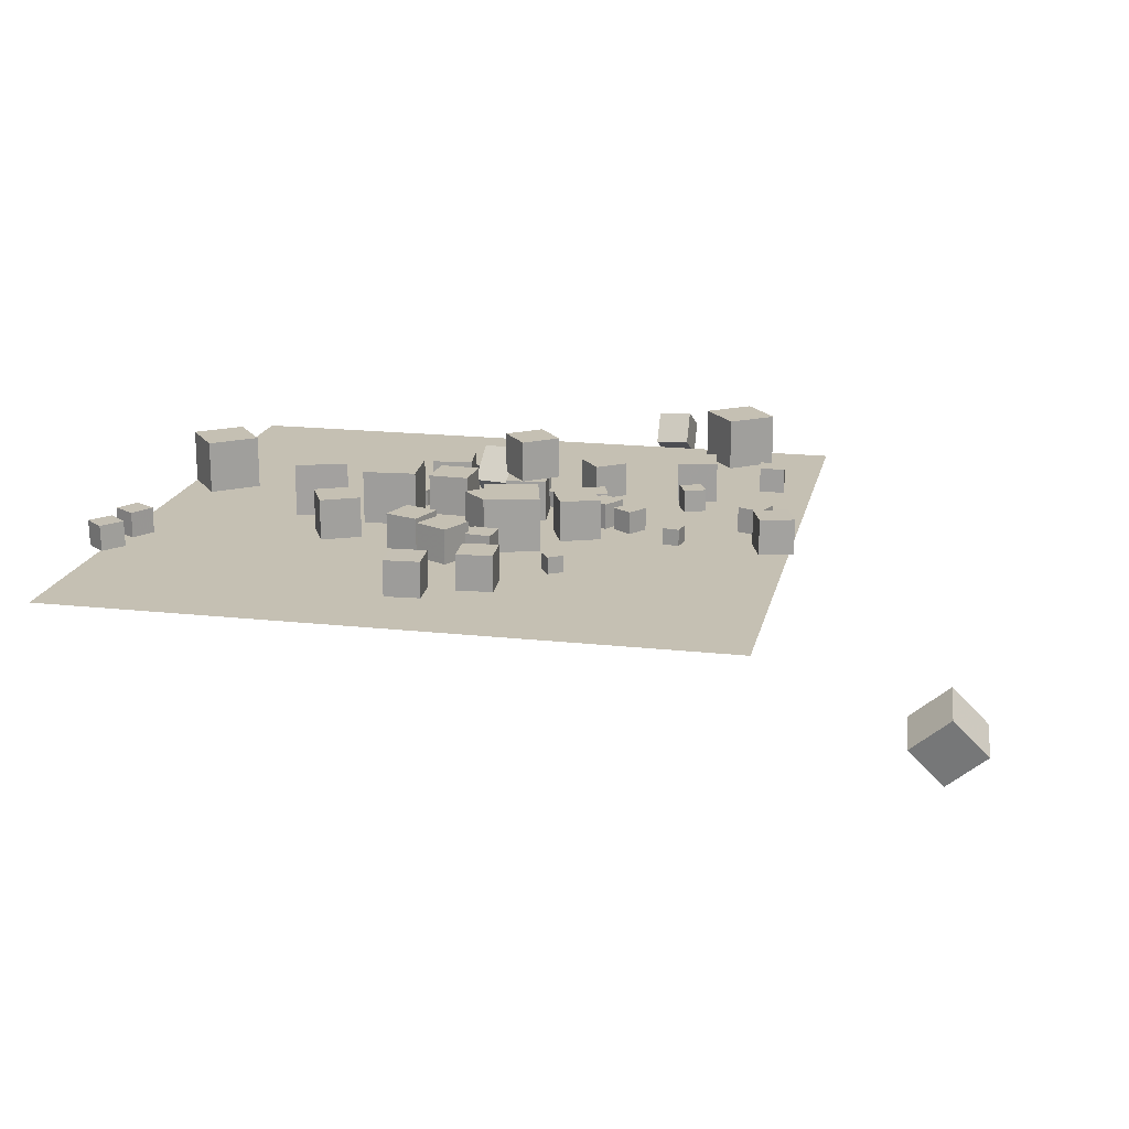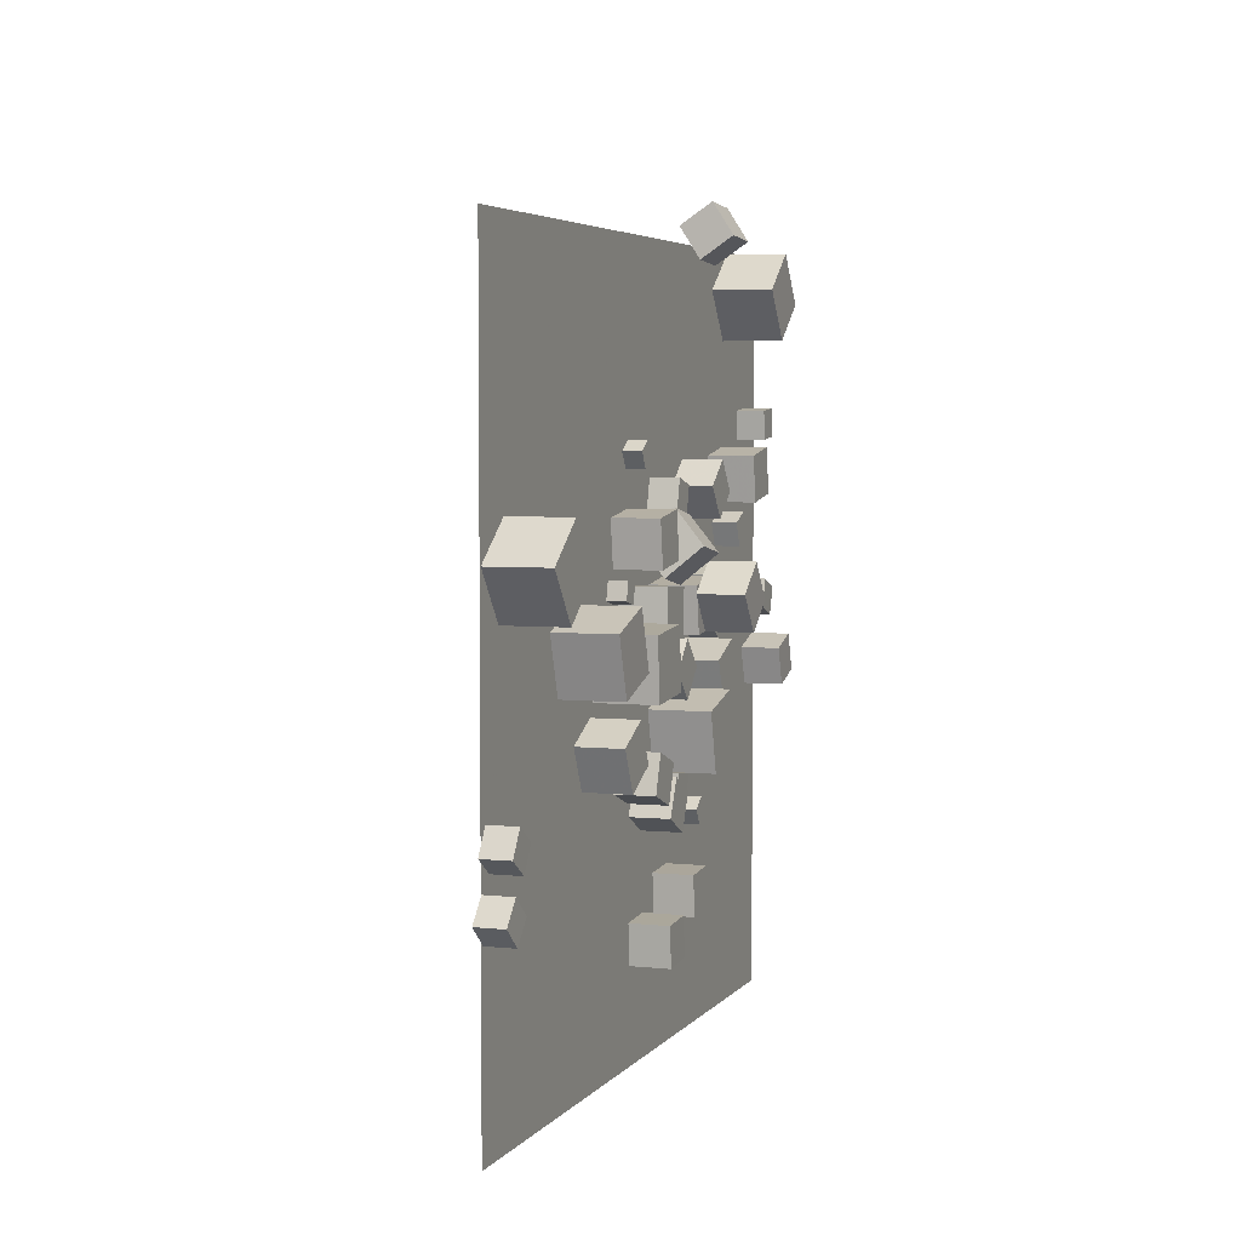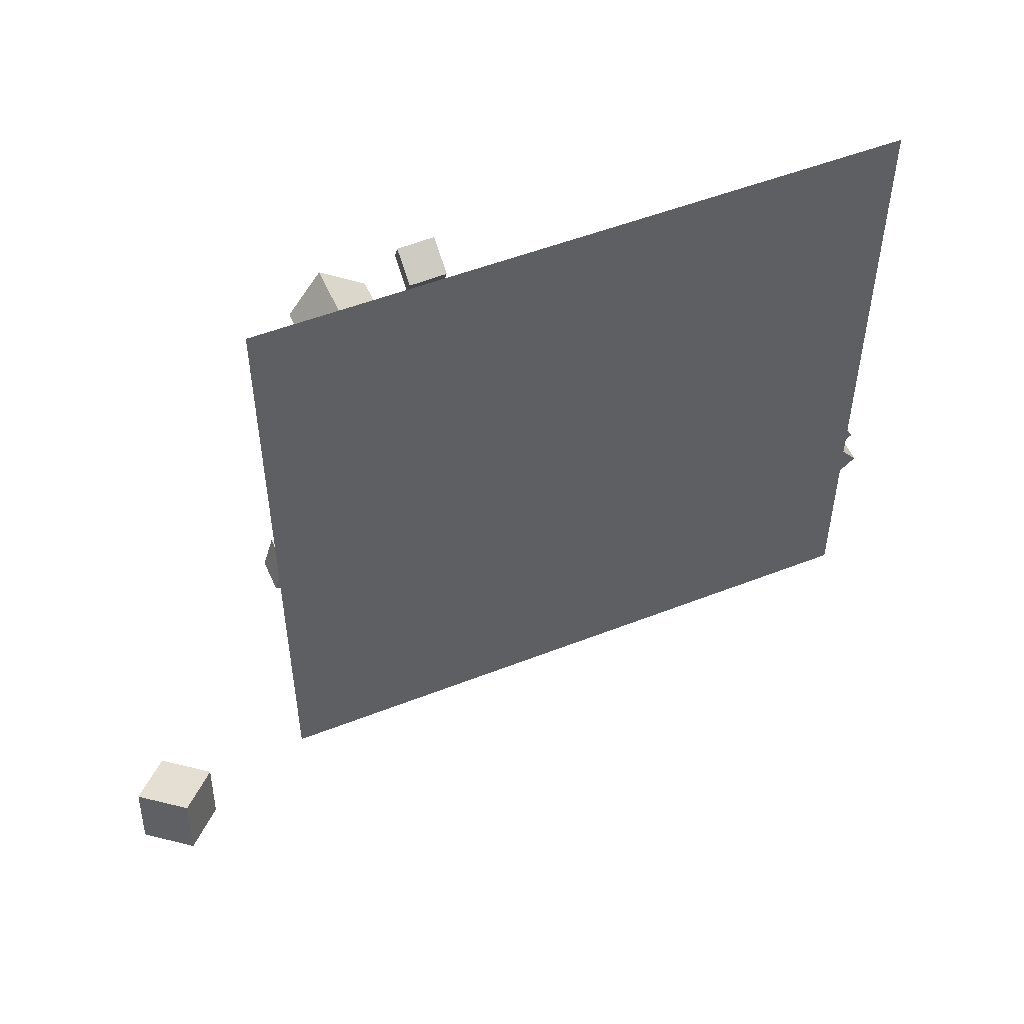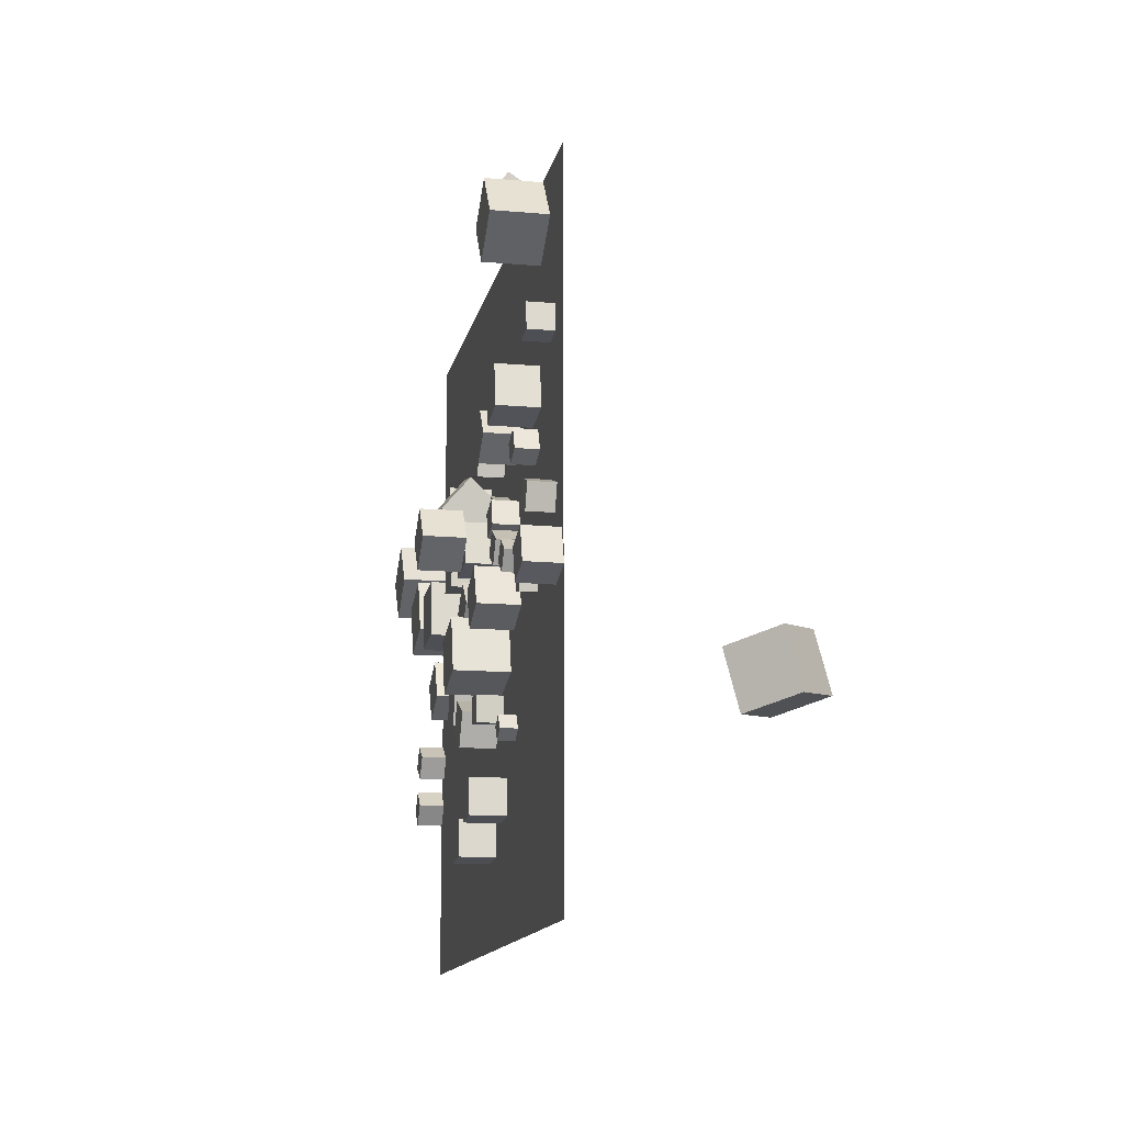
<metadata>
{"format":"obj","ext":"obj","renderer":"f3d","projection":"perspective","resolution":1024,"background":"white","views":[{"elev":18.1,"azim":12.1,"up":"+Z"},{"elev":4.4,"azim":-70.9,"up":"+Y"},{"elev":51.9,"azim":157.0,"up":"+Y"},{"elev":-13.5,"azim":78.7,"up":"+Y"}]}
</metadata>
<code>
v 6.676 19.96 -2.537
v 5.093 18.73 -2.537
v 6.676 19.96 -0.5368
v 5.093 18.73 -0.5368
v 7.899 18.37 -2.537
v 6.316 17.15 -2.537
v 7.899 18.37 -0.5368
v 6.316 17.15 -0.5368
f 2 4 3
f 4 8 7
f 6 5 7
f 2 1 5
f 3 7 5
f 8 4 2
f 1 2 3
f 3 4 7
f 8 6 7
f 6 2 5
f 1 3 5
f 6 8 2
v 1.662 14.28 -0.2114
v 3.969 14.57 -0.2119
v 1.662 14.28 -2.537
v 3.969 14.57 -2.537
v 1.952 11.97 -0.2116
v 4.259 12.26 -0.2121
v 1.951 11.97 -2.537
v 4.258 12.26 -2.537
f 12 11 9
f 16 15 11
f 14 13 15
f 10 9 13
f 11 15 13
f 16 12 10
f 10 12 9
f 12 16 11
f 16 14 15
f 14 10 13
f 9 11 13
f 14 16 10
v 4.887 15.65 -1.592
v 4.015 16.02 -1.592
v 4.523 14.78 -1.592
v 3.651 15.15 -1.592
v 4.887 15.65 -2.537
v 4.015 16.02 -2.537
v 4.523 14.78 -2.537
v 3.651 15.15 -2.537
f 18 20 19
f 24 23 19
f 22 21 23
f 18 17 21
f 19 23 21
f 24 20 18
f 17 18 19
f 20 24 19
f 24 22 23
f 22 18 21
f 17 19 21
f 22 24 18
v 11.89 10.03 -2.537
v 11.71 9.101 -2.537
v 11.89 10.03 -1.592
v 11.71 9.101 -1.592
v 12.82 9.855 -2.537
v 12.64 8.926 -2.537
v 12.82 9.855 -1.592
v 12.64 8.926 -1.592
f 26 28 27
f 32 31 27
f 30 29 31
f 26 25 29
f 27 31 29
f 30 32 28
f 25 26 27
f 28 32 27
f 32 30 31
f 30 26 29
f 25 27 29
f 26 30 28
v 1.521 13.9 -0.2114
v 1.522 13.9 2.114
v 3.357 15.33 -0.2119
v 3.357 15.33 2.113
v 2.949 12.07 -0.2118
v 2.95 12.07 2.113
v 4.784 13.5 -0.2124
v 4.785 13.5 2.113
f 34 36 35
f 40 39 35
f 38 37 39
f 38 34 33
f 33 35 39
f 40 36 34
f 33 34 35
f 36 40 35
f 40 38 39
f 37 38 33
f 37 33 39
f 38 40 34
v 5.071 10.54 -2.537
v 5.948 8.386 -2.537
v 5.071 10.54 -0.2116
v 5.948 8.386 -0.2116
v 7.224 11.42 -2.537
v 8.102 9.264 -2.537
v 7.224 11.42 -0.2116
v 8.102 9.264 -0.2116
f 44 43 41
f 48 47 43
f 48 46 45
f 42 41 45
f 43 47 45
f 46 48 44
f 42 44 41
f 44 48 43
f 47 48 45
f 46 42 45
f 41 43 45
f 42 46 44
v -11.57 16.45 -1.597
v -12.34 17 -1.599
v -11.56 16.45 -2.542
v -12.33 17 -2.544
v -11.02 17.22 -1.594
v -11.79 17.77 -1.595
v -11.01 17.22 -2.539
v -11.78 17.77 -2.54
f 52 51 49
f 56 55 51
f 54 53 55
f 54 50 49
f 51 55 53
f 56 52 50
f 50 52 49
f 52 56 51
f 56 54 55
f 53 54 49
f 49 51 53
f 54 56 50
v 1.528 8.524 -2.537
v 2.278 5.565 -2.537
v 1.528 8.524 0.5157
v 2.278 5.565 0.5157
v 4.487 9.274 -2.537
v 5.237 6.315 -2.537
v 4.487 9.274 0.5158
v 5.237 6.315 0.5157
f 60 59 57
f 60 64 63
f 64 62 61
f 58 57 61
f 59 63 61
f 64 60 58
f 58 60 57
f 59 60 63
f 63 64 61
f 62 58 61
f 57 59 61
f 62 64 58
v 30.58 0.9872 -10.51
v 28.57 0.3051 -8.317
v 28.29 1.301 -12.51
v 26.28 0.6193 -10.31
v 30.36 3.946 -9.794
v 28.35 3.264 -7.599
v 28.07 4.26 -11.79
v 26.06 3.578 -9.596
f 68 67 65
f 72 71 67
f 72 70 69
f 70 66 65
f 67 71 69
f 72 68 66
f 66 68 65
f 68 72 67
f 71 72 69
f 69 70 65
f 65 67 69
f 70 72 66
v -18.9 3.377 -1.088
v -19.85 2.278 -1.104
v -17.8 2.421 -1.07
v -18.75 1.321 -1.086
v -18.87 3.377 -2.546
v -19.83 2.278 -2.562
v -17.77 2.421 -2.527
v -18.73 1.321 -2.543
f 76 75 73
f 76 80 79
f 80 78 77
f 74 73 77
f 73 75 79
f 80 76 74
f 74 76 73
f 75 76 79
f 79 80 77
f 78 74 77
f 77 73 79
f 78 80 74
v 15.52 12.37 -1.088
v 15.51 12.37 -2.545
v 16.89 11.88 -1.097
v 16.88 11.87 -2.554
v 16.02 13.75 -1.096
v 16.01 13.74 -2.554
v 17.39 13.25 -1.105
v 17.38 13.24 -2.563
f 84 83 81
f 84 88 87
f 86 85 87
f 82 81 85
f 83 87 85
f 86 88 84
f 82 84 81
f 83 84 87
f 88 86 87
f 86 82 85
f 81 83 85
f 82 86 84
v 5.858 14.53 -2.537
v 5.858 14.53 -1.079
v 7.251 14.96 -2.537
v 7.25 14.96 -1.079
v 6.291 13.14 -2.537
v 6.291 13.14 -1.079
v 7.683 13.57 -2.537
v 7.683 13.57 -1.079
f 92 91 89
f 96 95 91
f 94 93 95
f 94 90 89
f 91 95 93
f 94 96 92
f 90 92 89
f 92 96 91
f 96 94 95
f 93 94 89
f 89 91 93
f 90 94 92
v -2.723 12.15 -0.2116
v -0.4009 12.04 -0.2116
v -2.61 14.48 -0.2116
v -0.2877 14.36 -0.2116
v -2.723 12.15 -2.537
v -0.4009 12.04 -2.537
v -2.61 14.48 -2.537
v -0.2877 14.36 -2.537
f 98 100 99
f 104 103 99
f 102 101 103
f 98 97 101
f 99 103 101
f 102 104 100
f 97 98 99
f 100 104 99
f 104 102 103
f 102 98 101
f 97 99 101
f 98 102 100
v 7.996 11.29 -1.079
v 8.759 12.53 -1.079
v 6.754 12.05 -1.079
v 7.517 13.29 -1.079
v 7.996 11.29 -2.537
v 8.759 12.53 -2.537
v 6.754 12.05 -2.537
v 7.517 13.29 -2.537
f 108 107 105
f 108 112 111
f 112 110 109
f 110 106 105
f 107 111 109
f 112 108 106
f 106 108 105
f 107 108 111
f 111 112 109
f 109 110 105
f 105 107 109
f 110 112 106
v 9.53 10.6 -2.537
v 9.53 10.6 -1.251
v 8.48 11.34 -2.537
v 8.48 11.34 -1.251
v 10.27 11.65 -2.537
v 10.27 11.65 -1.251
v 9.222 12.39 -2.537
v 9.222 12.39 -1.251
f 114 116 115
f 120 119 115
f 120 118 117
f 114 113 117
f 115 119 117
f 118 120 116
f 113 114 115
f 116 120 115
f 119 120 117
f 118 114 117
f 113 115 117
f 114 118 116
v 2.236 0.8024 -2.537
v 2.375 -1.193 -2.537
v 2.236 0.8023 -0.5368
v 2.375 -1.193 -0.5369
v 4.231 0.9415 -2.537
v 4.37 -1.054 -2.537
v 4.231 0.9414 -0.5368
v 4.371 -1.054 -0.5369
f 124 123 121
f 128 127 123
f 126 125 127
f 122 121 125
f 123 127 125
f 128 124 122
f 122 124 121
f 124 128 123
f 128 126 127
f 126 122 125
f 121 123 125
f 126 128 122
v 19.14 8.862 -2.548
v 19.15 8.87 -0.5571
v 17.24 8.261 -2.539
v 17.25 8.268 -0.5476
v 18.54 10.76 -2.553
v 18.54 10.77 -0.5622
v 16.64 10.16 -2.544
v 16.65 10.17 -0.5527
f 132 131 129
f 136 135 131
f 136 134 133
f 134 130 129
f 131 135 133
f 136 132 130
f 130 132 129
f 132 136 131
f 135 136 133
f 133 134 129
f 129 131 133
f 134 136 130
v -0.2813 5.701 -2.564
v -0.2647 5.705 -0.5638
v 1.515 4.821 -2.577
v 1.532 4.826 -0.5767
v -1.161 3.904 -2.552
v -1.144 3.909 -0.5525
v 0.6356 3.025 -2.565
v 0.6522 3.029 -0.5655
f 140 139 137
f 140 144 143
f 142 141 143
f 138 137 141
f 137 139 143
f 144 140 138
f 138 140 137
f 139 140 143
f 144 142 143
f 142 138 141
f 141 137 143
f 142 144 138
v -11.25 13.06 -2.543
v -10.3 10.16 -2.544
v -11.25 13.06 0.51
v -10.29 10.16 0.5083
v -8.349 14.02 -2.544
v -7.396 11.12 -2.546
v -8.347 14.02 0.5084
v -7.394 11.12 0.5067
f 148 147 145
f 152 151 147
f 152 150 149
f 146 145 149
f 147 151 149
f 150 152 148
f 146 148 145
f 148 152 147
f 151 152 149
f 150 146 149
f 145 147 149
f 146 150 148
v -16.99 13.78 -2.537
v -16.99 13.78 0.5157
v -18.84 16.2 -2.537
v -18.84 16.2 0.5157
v -14.56 15.63 -2.537
v -14.56 15.63 0.5157
v -16.41 18.06 -2.537
v -16.41 18.06 0.5157
f 156 155 153
f 156 160 159
f 158 157 159
f 154 153 157
f 155 159 157
f 158 160 156
f 154 156 153
f 155 156 159
f 160 158 159
f 158 154 157
f 153 155 157
f 154 158 156
v 0.7589 -0.8044 -0.5367
v 0.7566 -0.7969 -2.537
v -1.236 -0.9459 -0.5349
v -1.238 -0.9384 -2.535
v 0.9004 -2.799 -0.5443
v 0.8981 -2.792 -2.544
v -1.095 -2.941 -0.5426
v -1.097 -2.933 -2.543
f 164 163 161
f 164 168 167
f 166 165 167
f 162 161 165
f 163 167 165
f 168 164 162
f 162 164 161
f 163 164 167
f 168 166 167
f 166 162 165
f 161 163 165
f 166 168 162
v 1.322 9.05 -2.537
v 1.322 9.05 -0.5457
v -0.1022 10.44 -2.537
v -0.1022 10.44 -0.5457
v 2.713 10.47 -2.537
v 2.713 10.47 -0.5457
v 1.29 11.87 -2.537
v 1.29 11.87 -0.5457
f 172 171 169
f 172 176 175
f 174 173 175
f 170 169 173
f 171 175 173
f 174 176 172
f 170 172 169
f 171 172 175
f 176 174 175
f 174 170 173
f 169 171 173
f 170 174 172
v -3.296 5.225 -2.537
v -3.296 5.225 -0.5368
v -2.626 7.109 -2.537
v -2.626 7.109 -0.5368
v -1.412 4.555 -2.537
v -1.412 4.555 -0.5368
v -0.7416 6.439 -2.537
v -0.7416 6.439 -0.5368
f 180 179 177
f 184 183 179
f 182 181 183
f 178 177 181
f 179 183 181
f 184 180 178
f 178 180 177
f 180 184 179
f 184 182 183
f 182 178 181
f 177 179 181
f 182 184 178
v 13.1 16.1 -1.251
v 12.59 17.28 -1.251
v 11.92 15.58 -1.251
v 11.41 16.76 -1.251
v 13.1 16.1 -2.537
v 12.59 17.28 -2.537
v 11.92 15.58 -2.537
v 11.41 16.76 -2.537
f 186 188 187
f 192 191 187
f 190 189 191
f 190 186 185
f 187 191 189
f 190 192 188
f 185 186 187
f 188 192 187
f 192 190 191
f 189 190 185
f 185 187 189
f 186 190 188
v 17.18 20.93 -1.079
v 17.05 22.38 -1.079
v 15.73 20.8 -1.079
v 15.6 22.26 -1.079
v 17.18 20.93 -2.537
v 17.05 22.38 -2.537
v 15.73 20.8 -2.537
v 15.6 22.26 -2.537
f 194 196 195
f 196 200 199
f 200 198 197
f 194 193 197
f 195 199 197
f 200 196 194
f 193 194 195
f 195 196 199
f 199 200 197
f 198 194 197
f 193 195 197
f 198 200 194
v -7.404 5.87 -0.211
v -5.313 6.887 -0.2123
v -8.422 7.96 -0.2117
v -6.331 8.978 -0.2129
v -7.405 5.868 -2.536
v -5.314 6.886 -2.538
v -8.423 7.959 -2.537
v -6.332 8.977 -2.538
f 202 204 203
f 208 207 203
f 206 205 207
f 202 201 205
f 203 207 205
f 208 204 202
f 201 202 203
f 204 208 203
f 208 206 207
f 206 202 205
f 201 203 205
f 206 208 202
v 1.382 17.78 -2.537
v 2.792 17.42 -2.537
v 1.382 17.78 -1.079
v 2.792 17.42 -1.079
v 1.749 19.19 -2.537
v 3.16 18.83 -2.537
v 1.749 19.19 -1.079
v 3.16 18.83 -1.079
f 212 211 209
f 216 215 211
f 216 214 213
f 214 210 209
f 211 215 213
f 214 216 212
f 210 212 209
f 212 216 211
f 215 216 213
f 213 214 209
f 209 211 213
f 210 214 212
v 2.953 4.013 -1.088
v 3.098 5.463 -1.083
v 1.503 4.157 -1.083
v 1.647 5.607 -1.078
v 2.948 4.018 -2.546
v 3.093 5.468 -2.541
v 1.498 4.162 -2.54
v 1.642 5.613 -2.536
f 218 220 219
f 224 223 219
f 222 221 223
f 218 217 221
f 219 223 221
f 222 224 220
f 217 218 219
f 220 224 219
f 224 222 223
f 222 218 221
f 217 219 221
f 218 222 220
v -19.26 4.85 -2.538
v -19.25 4.847 -1.08
v -18.46 6.073 -2.538
v -18.46 6.069 -1.08
v -18.03 4.056 -2.544
v -18.03 4.053 -1.087
v -17.24 5.278 -2.544
v -17.23 5.275 -1.087
f 228 227 225
f 232 231 227
f 232 230 229
f 226 225 229
f 227 231 229
f 230 232 228
f 226 228 225
f 228 232 227
f 231 232 229
f 230 226 229
f 225 227 229
f 226 230 228
v 11.39 28.14 0.5158
v 13.22 25.7 0.515
v 13.83 29.98 0.5135
v 15.66 27.54 0.5127
v 11.39 28.14 -2.537
v 13.22 25.7 -2.538
v 13.83 29.98 -2.539
v 15.66 27.54 -2.54
f 234 236 235
f 240 239 235
f 240 238 237
f 238 234 233
f 235 239 237
f 240 236 234
f 233 234 235
f 236 240 235
f 239 240 237
f 237 238 233
f 233 235 237
f 238 240 234
v -5.966 9.586 0.5157
v -2.925 9.849 0.5157
v -6.229 12.63 0.5157
v -3.188 12.89 0.5157
v -5.966 9.586 -2.537
v -2.925 9.849 -2.537
v -6.229 12.63 -2.537
v -3.188 12.89 -2.537
f 244 243 241
f 248 247 243
f 246 245 247
f 246 242 241
f 243 247 245
f 246 248 244
f 242 244 241
f 244 248 243
f 248 246 247
f 245 246 241
f 241 243 245
f 242 246 244
v -4 14.82 -1.592
v -4.226 13.9 -1.592
v -3.082 14.59 -1.592
v -3.309 13.68 -1.592
v -4 14.82 -2.537
v -4.226 13.9 -2.537
v -3.082 14.59 -2.537
v -3.309 13.68 -2.537
f 250 252 251
f 256 255 251
f 254 253 255
f 250 249 253
f 251 255 253
f 256 252 250
f 249 250 251
f 252 256 251
f 256 254 255
f 254 250 253
f 249 251 253
f 254 256 250
v 10.77 20.07 -0.2116
v 11.16 17.78 -0.2116
v 13.07 20.45 -0.2116
v 13.45 18.16 -0.2116
v 10.77 20.07 -2.537
v 11.16 17.78 -2.537
v 13.07 20.45 -2.537
v 13.45 18.16 -2.537
f 260 259 257
f 260 264 263
f 264 262 261
f 262 258 257
f 259 263 261
f 264 260 258
f 258 260 257
f 259 260 263
f 263 264 261
f 261 262 257
f 257 259 261
f 262 264 258
v -0.3017 16.2 0.7256
v -0.5795 14.71 -1.039
v 1.984 15.77 0.7256
v 1.706 14.28 -1.039
v 0.02207 17.93 -0.7884
v -0.2557 16.44 -2.553
v 2.308 17.51 -0.7884
v 2.03 16.02 -2.553
f 266 268 267
f 268 272 271
f 270 269 271
f 270 266 265
f 267 271 269
f 272 268 266
f 265 266 267
f 267 268 271
f 272 270 271
f 269 270 265
f 265 267 269
f 270 272 266
v 6.792 3.809 -1.592
v 6.792 3.809 -2.537
v 6.004 3.287 -1.592
v 6.004 3.287 -2.537
v 7.314 3.02 -1.592
v 7.314 3.02 -2.537
v 6.526 2.499 -1.592
v 6.526 2.499 -2.537
f 274 276 275
f 280 279 275
f 280 278 277
f 274 273 277
f 273 275 279
f 280 276 274
f 273 274 275
f 276 280 275
f 279 280 277
f 278 274 277
f 277 273 279
f 278 280 274
v -1.619 19.64 -2.537
v -0.8163 20.14 -2.537
v -1.619 19.64 -1.592
v -0.8164 20.14 -1.592
v -2.118 20.44 -2.537
v -1.315 20.94 -2.537
v -2.118 20.44 -1.592
v -1.315 20.94 -1.592
f 284 283 281
f 284 288 287
f 288 286 285
f 282 281 285
f 283 287 285
f 288 284 282
f 282 284 281
f 283 284 287
f 287 288 285
f 286 282 285
f 281 283 285
f 286 288 282
v -1.03 15.56 -2.537
v -1.03 15.56 -0.2116
v -3.332 15.24 -2.537
v -3.332 15.24 -0.2116
v -1.356 17.87 -2.537
v -1.356 17.87 -0.2116
v -3.658 17.54 -2.537
v -3.658 17.54 -0.2116
f 292 291 289
f 292 296 295
f 294 293 295
f 294 290 289
f 289 291 295
f 294 296 292
f 290 292 289
f 291 292 295
f 296 294 295
f 293 294 289
f 293 289 295
f 290 294 292
v 8.136 31.07 -3.173
v 8.134 32.19 -1.518
v 10.12 30.87 -3.037
v 10.12 32 -1.383
v 7.897 29.42 -2.057
v 7.895 30.55 -0.4027
v 9.883 29.23 -1.921
v 9.881 30.35 -0.2671
f 298 300 299
f 304 303 299
f 302 301 303
f 302 298 297
f 297 299 303
f 304 300 298
f 297 298 299
f 300 304 299
f 304 302 303
f 301 302 297
f 301 297 303
f 302 304 298
v -18.87 -7.621 -2.577
v 18.87 -7.621 -2.577
v -18.87 30.12 -2.577
v 18.87 30.12 -2.577
f 306 308 307
f 305 306 307

</code>
